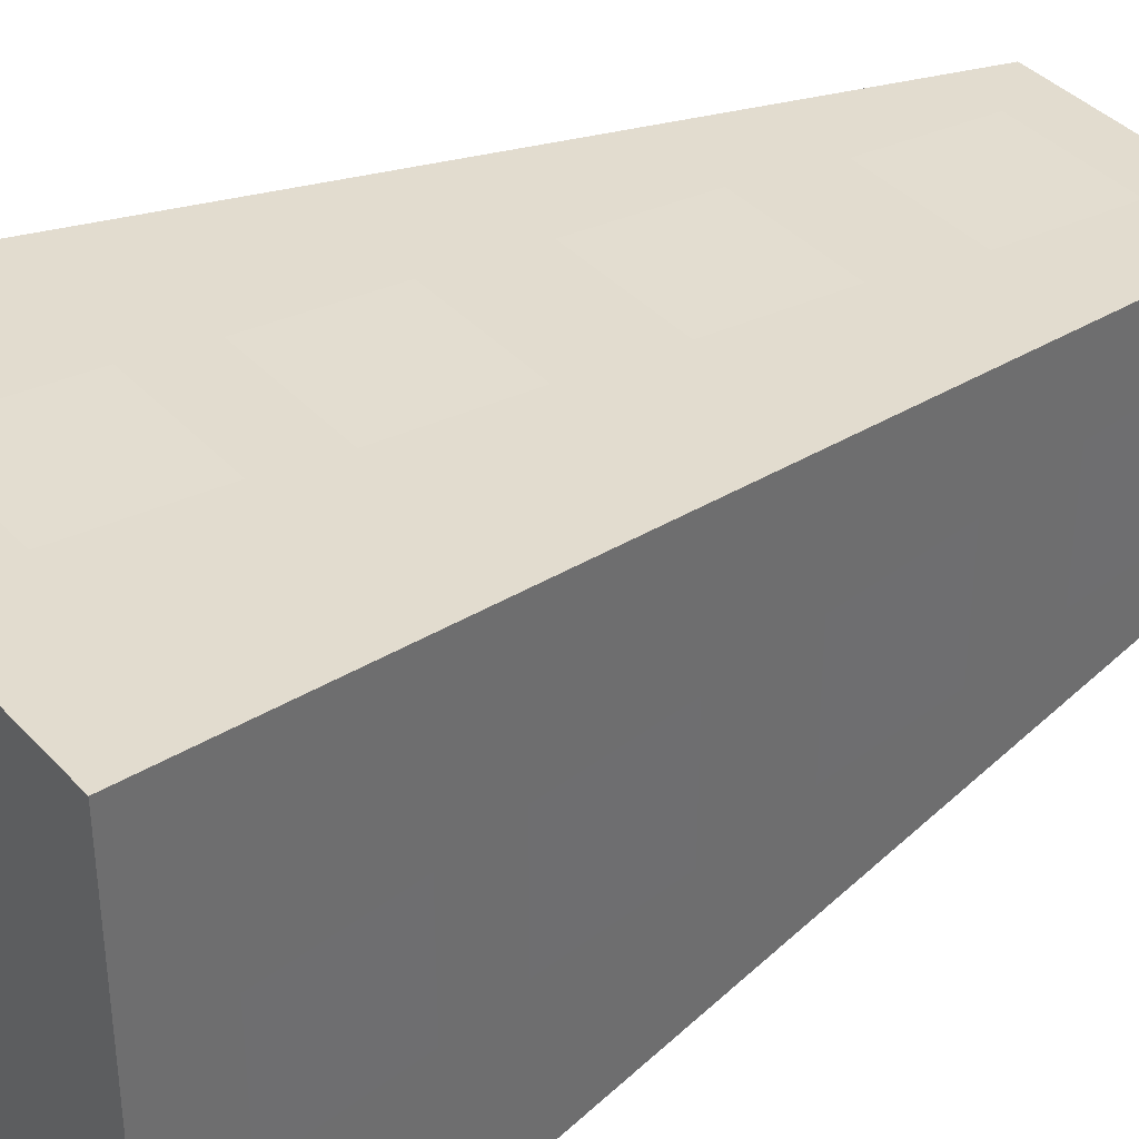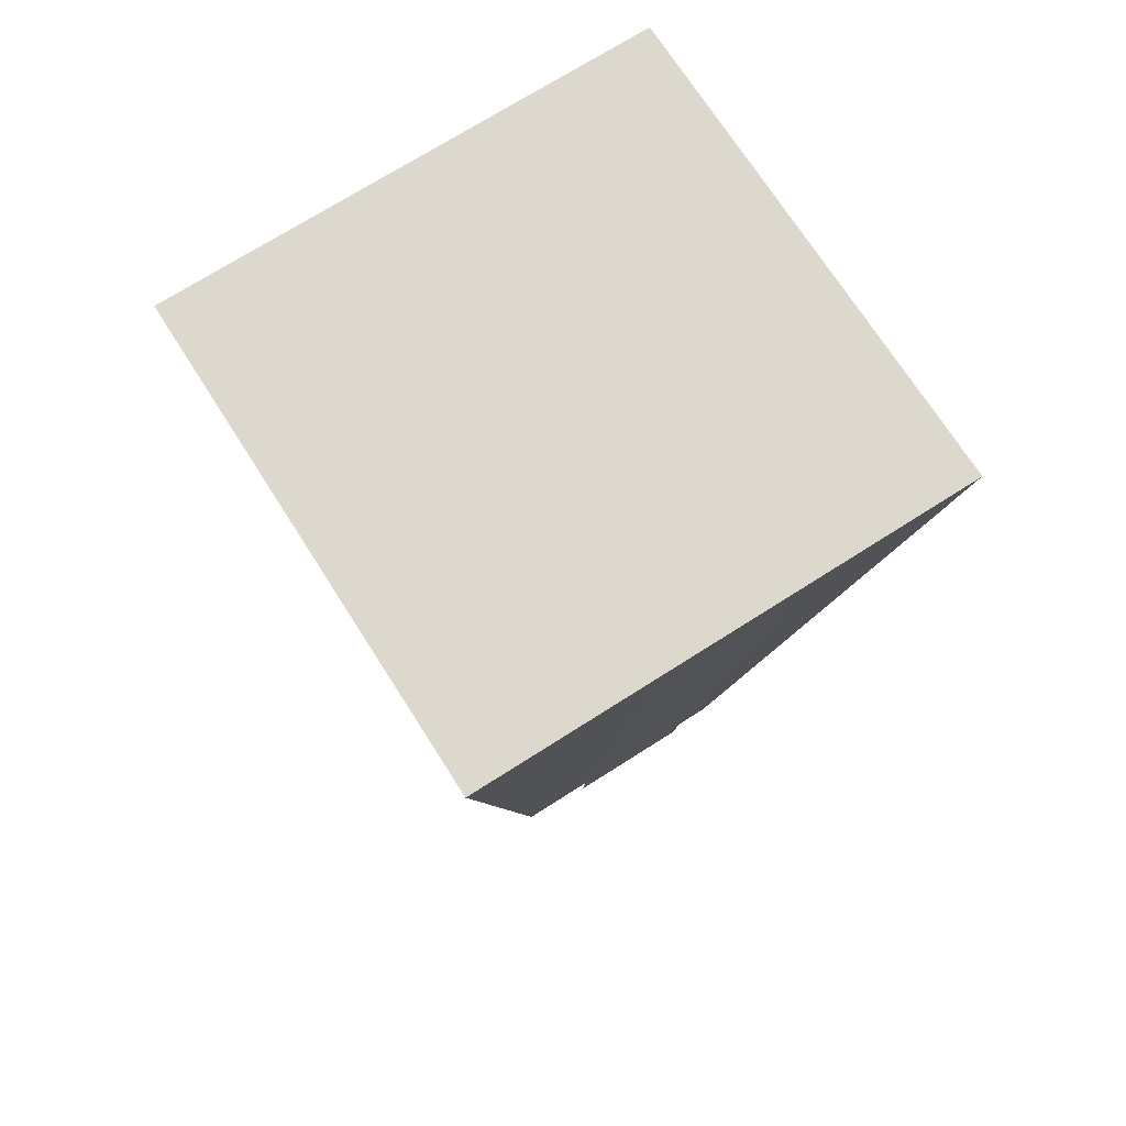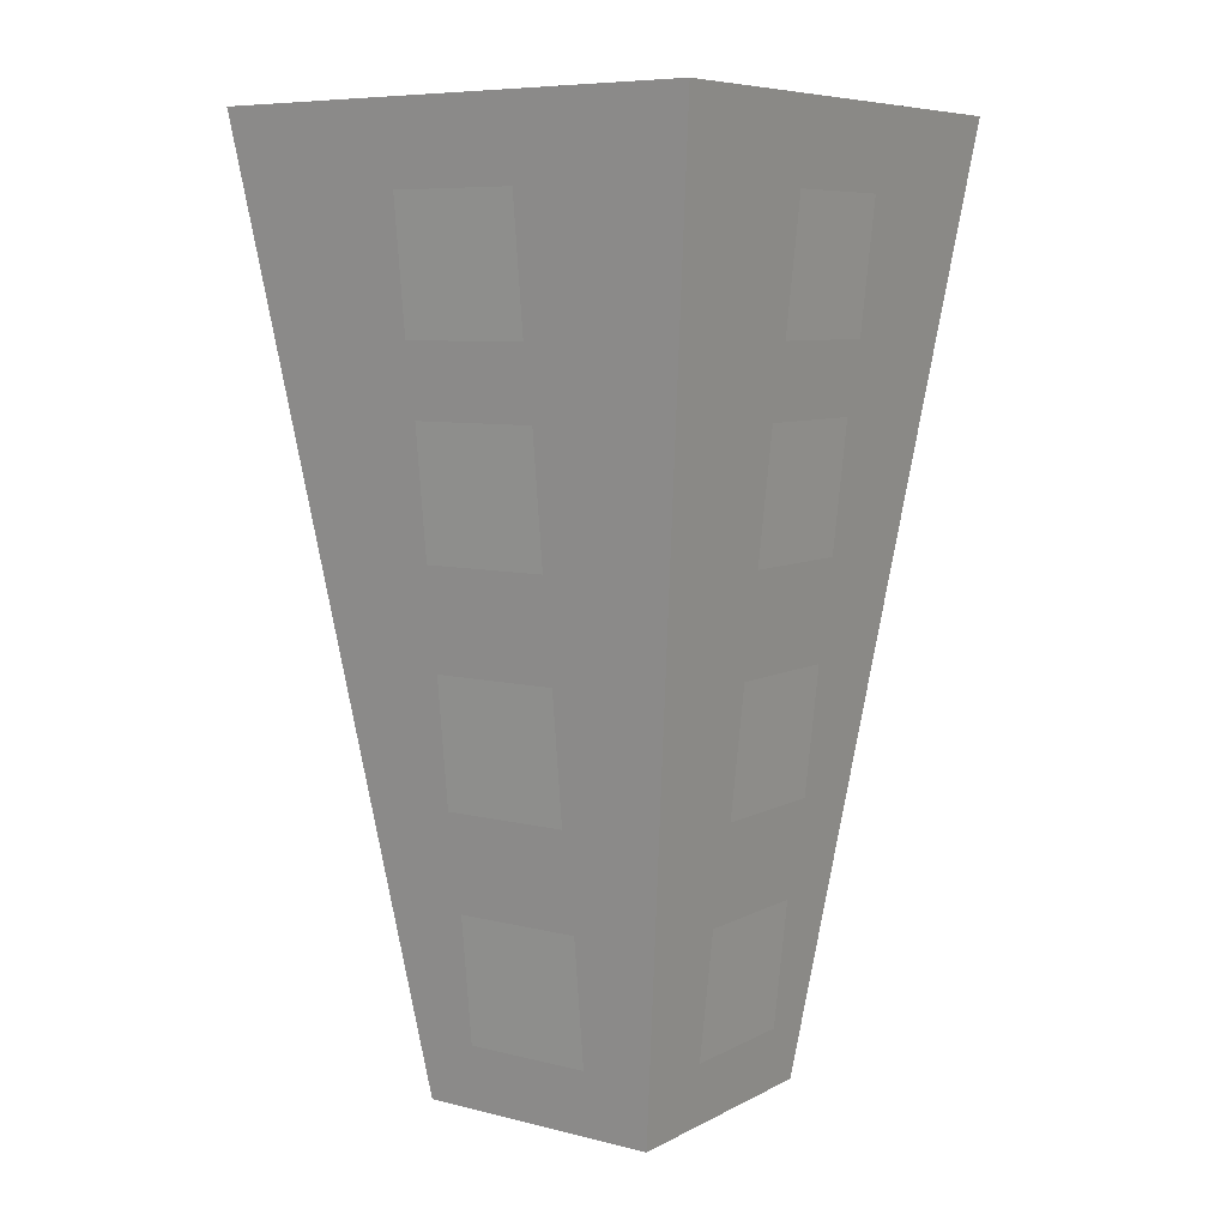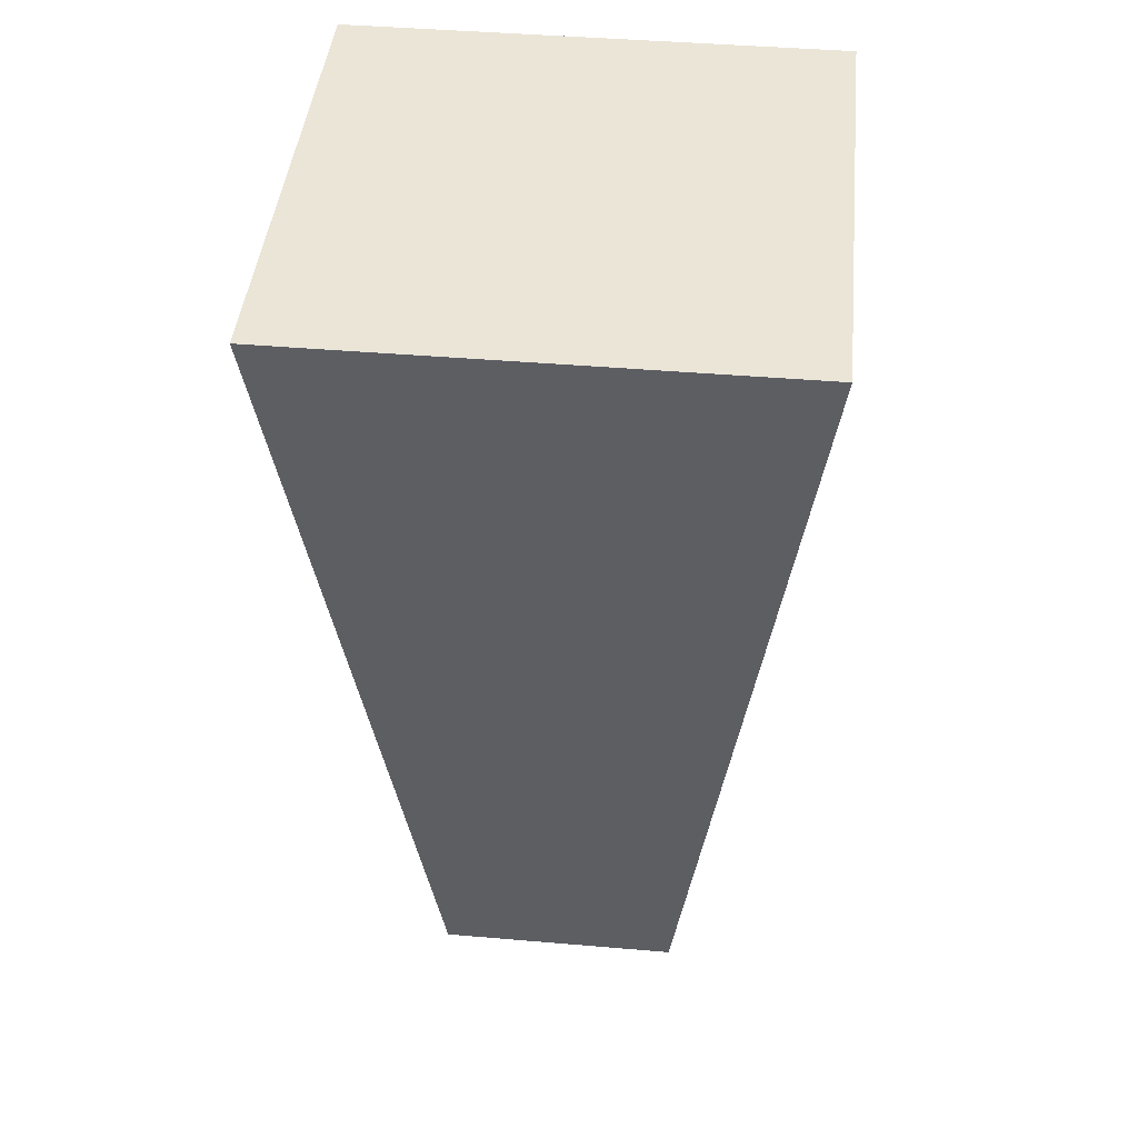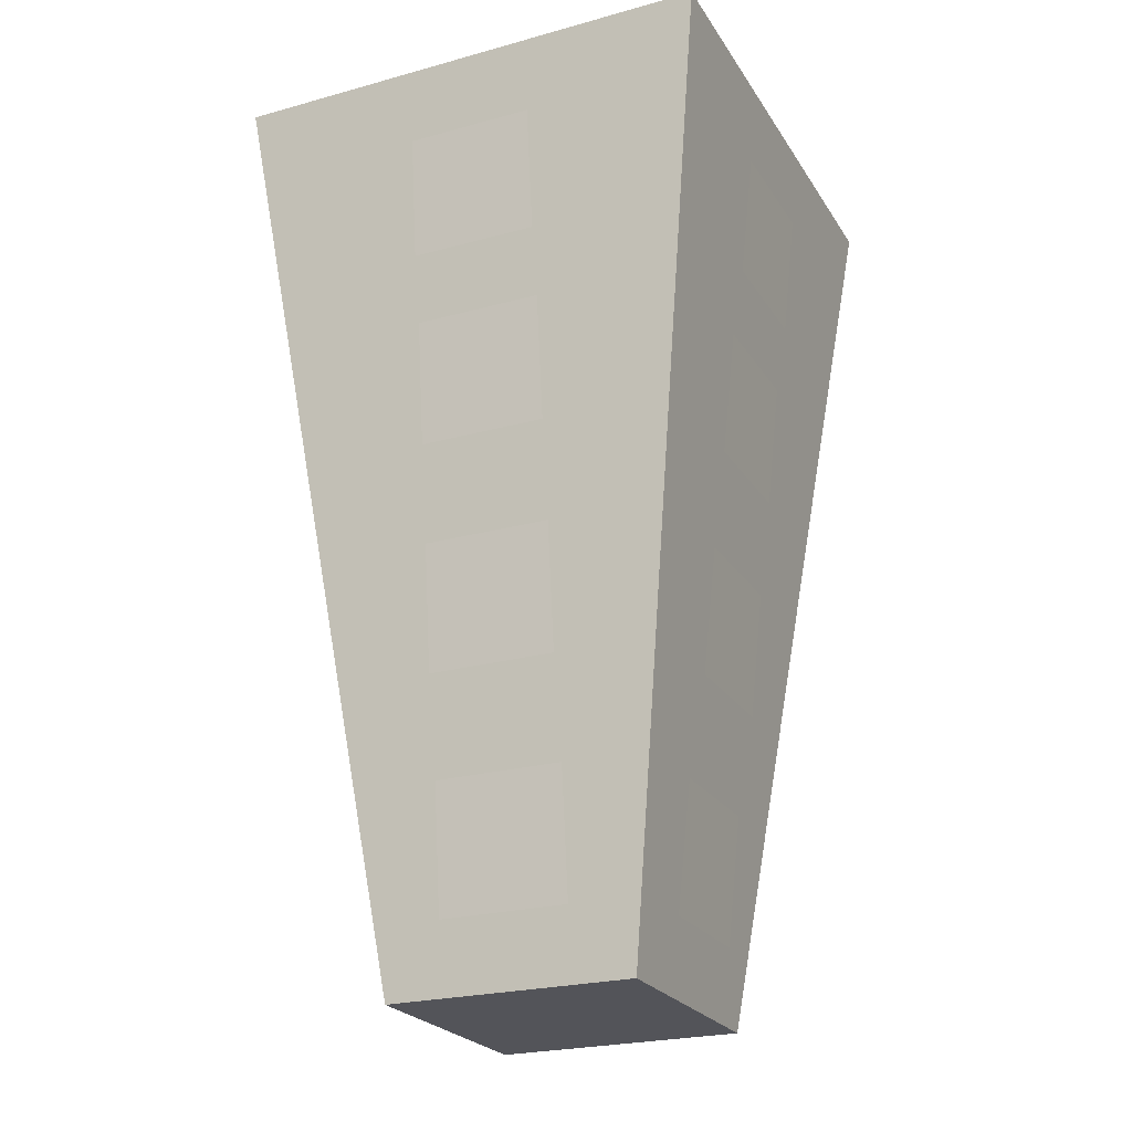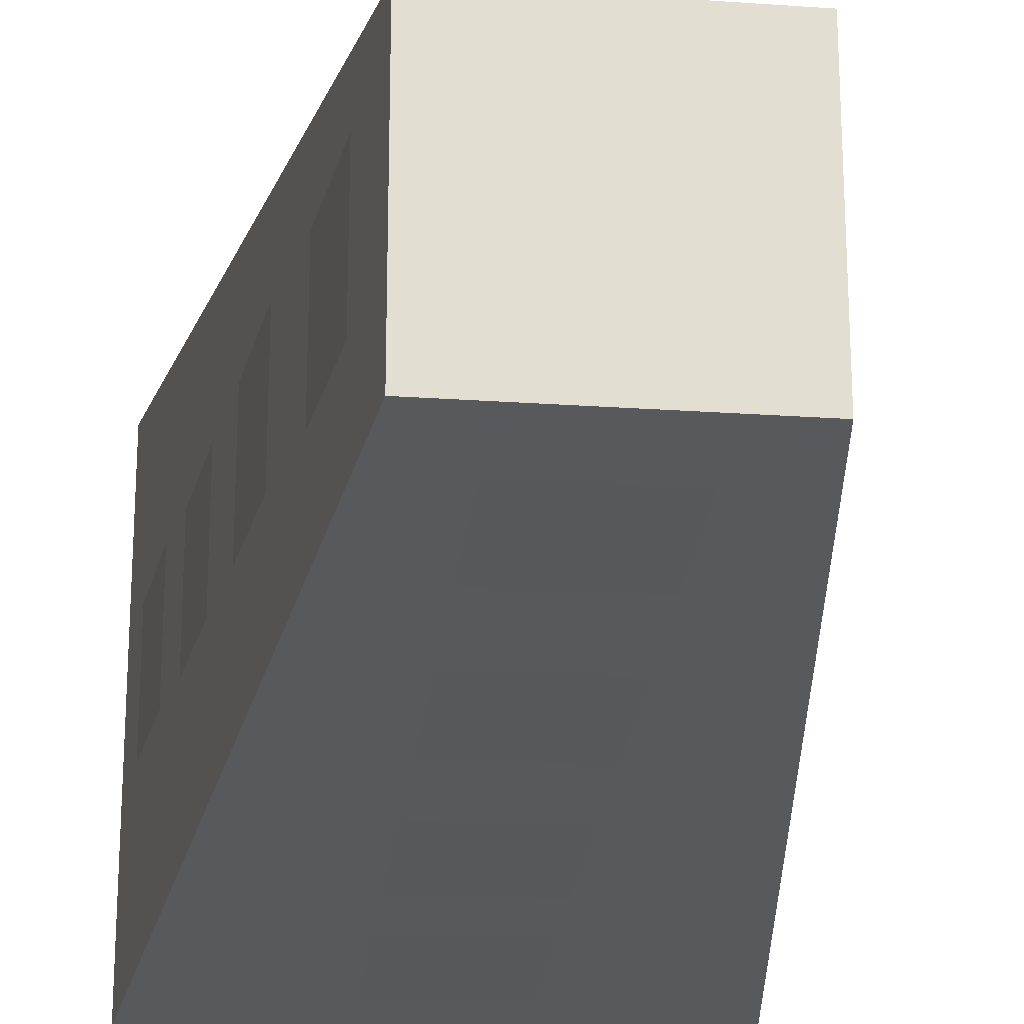
<metadata>
{"format":"obj","ext":"obj","renderer":"f3d","projection":"perspective","resolution":1024,"background":"white","views":[{"elev":38.5,"azim":-127.2,"up":"+Z"},{"elev":72.1,"azim":-32.5,"up":"+Y"},{"elev":7.6,"azim":-144.7,"up":"+Y"},{"elev":44.0,"azim":-174.3,"up":"+Y"},{"elev":-23.9,"azim":114.6,"up":"+Y"},{"elev":-21.7,"azim":-7.1,"up":"+Z"}]}
</metadata>
<code>
g default
v -0.6196 0.7392 0.2665
v -0.5643 0.2244 -0.2513
v -0.5643 0.2244 0.2665
v -0.5643 0.2244 -0.2513
v -0.6196 0.7392 0.2665
v -0.6196 0.7392 -0.2513
v -0.7459 1.655 0.2665
v -0.6906 1.141 -0.2513
v -0.6906 1.141 0.2665
v -0.6906 1.141 -0.2513
v -0.7459 1.655 0.2665
v -0.7459 1.655 -0.2513
v -0.8532 2.573 0.2665
v -0.7979 2.058 -0.2513
v -0.7979 2.058 0.2665
v -0.7979 2.058 -0.2513
v -0.8532 2.573 0.2665
v -0.8532 2.573 -0.2513
v -0.9567 3.371 0.2665
v -0.9014 2.856 -0.2513
v -0.9014 2.856 0.2665
v -0.9014 2.856 -0.2513
v -0.9567 3.371 0.2665
v -0.9567 3.371 -0.2513
v 0.2665 0.7392 0.6196
v -0.2513 0.2244 0.5643
v 0.2665 0.2244 0.5643
v -0.2513 0.2244 0.5643
v 0.2665 0.7392 0.6196
v -0.2513 0.7392 0.6196
v 0.2665 1.655 0.7459
v -0.2513 1.141 0.6906
v 0.2665 1.141 0.6906
v -0.2513 1.141 0.6906
v 0.2665 1.655 0.7459
v -0.2513 1.655 0.7459
v 0.2665 2.573 0.8532
v -0.2513 2.058 0.7979
v 0.2665 2.058 0.7979
v -0.2513 2.058 0.7979
v 0.2665 2.573 0.8532
v -0.2513 2.573 0.8532
v 0.2665 3.371 0.9567
v -0.2513 2.856 0.9014
v 0.2665 2.856 0.9014
v -0.2513 2.856 0.9014
v 0.2665 3.371 0.9567
v -0.2513 3.371 0.9567
v -0.2665 0.7392 -0.6196
v 0.2513 0.2244 -0.5643
v -0.2665 0.2244 -0.5643
v 0.2513 0.2244 -0.5643
v -0.2665 0.7392 -0.6196
v 0.2513 0.7392 -0.6196
v -0.2665 1.655 -0.7459
v 0.2513 1.141 -0.6906
v -0.2665 1.141 -0.6906
v 0.2513 1.141 -0.6906
v -0.2665 1.655 -0.7459
v 0.2513 1.655 -0.7459
v -0.2665 2.573 -0.8532
v 0.2513 2.058 -0.7979
v -0.2665 2.058 -0.7979
v 0.2513 2.058 -0.7979
v -0.2665 2.573 -0.8532
v 0.2513 2.573 -0.8532
v -0.2665 3.371 -0.9567
v 0.2513 2.856 -0.9014
v -0.2665 2.856 -0.9014
v 0.2513 2.856 -0.9014
v -0.2665 3.371 -0.9567
v 0.2513 3.371 -0.9567
v 0.6196 0.7392 -0.2665
v 0.5643 0.2244 0.2513
v 0.5643 0.2244 -0.2665
v 0.5643 0.2244 0.2513
v 0.6196 0.7392 -0.2665
v 0.6196 0.7392 0.2513
v 0.7459 1.655 -0.2665
v 0.6906 1.141 0.2513
v 0.6906 1.141 -0.2665
v 0.6906 1.141 0.2513
v 0.7459 1.655 -0.2665
v 0.7459 1.655 0.2513
v 0.8532 2.573 -0.2665
v 0.7979 2.058 0.2513
v 0.7979 2.058 -0.2665
v 0.7979 2.058 0.2513
v 0.8532 2.573 -0.2665
v 0.8532 2.573 0.2513
v 0.9567 3.371 -0.2665
v 0.9014 2.856 0.2513
v 0.9014 2.856 -0.2665
v 0.9014 2.856 0.2513
v 0.9567 3.371 -0.2665
v 0.9567 3.371 0.2513
v -0.5 -0.05144 0.5
v 0.5 -0.05144 0.5
v -0.9953 3.683 0.9953
v 0.9953 3.683 0.9953
v -0.9953 3.683 -0.9953
v 0.9953 3.683 -0.9953
v -0.5 -0.05144 -0.5
v 0.5 -0.05144 -0.5
g polySurface127
f 1 2 3
f 4 5 6
f 7 8 9
f 10 11 12
f 13 14 15
f 16 17 18
f 19 20 21
f 22 23 24
f 25 26 27
f 28 29 30
f 31 32 33
f 34 35 36
f 37 38 39
f 40 41 42
f 43 44 45
f 46 47 48
f 49 50 51
f 52 53 54
f 55 56 57
f 58 59 60
f 61 62 63
f 64 65 66
f 67 68 69
f 70 71 72
f 73 74 75
f 76 77 78
f 79 80 81
f 82 83 84
f 85 86 87
f 88 89 90
f 91 92 93
f 94 95 96
f 97 98 100 99
f 99 100 102 101
f 101 102 104 103
f 103 104 98 97
f 98 104 102 100
f 103 97 99 101

</code>
